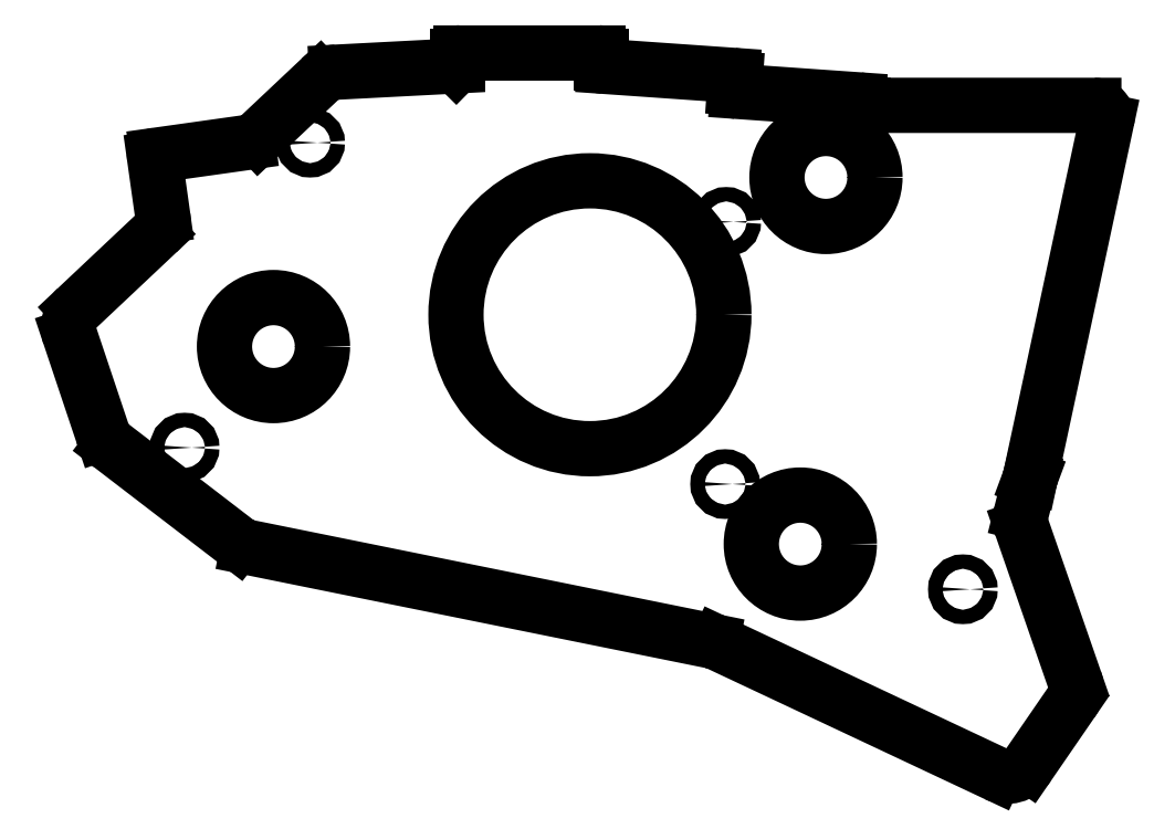
<metadata>
{"format":"dxf","ext":"dxf","renderer":"ezdxf+matplotlib","layout":"modelspace","background":"white","min_lineweight":24,"dpi":150}
</metadata>
<code>
0
SECTION
2
ENTITIES
0
LINE
8
0
10
-22.55
20
46.48
11
-8.75
21
48.42
0
LINE
8
0
10
-21.75
20
37.16
11
-22.98
21
45.91
0
LINE
8
0
10
23.91
20
62.14
11
44.91
21
62.14
0
LINE
8
0
10
45.41
20
61.64
11
45.41
21
60.55
0
LINE
8
0
10
23.41
20
60.37
11
23.41
21
61.64
0
LINE
8
0
10
45.87
20
60.05
11
65.41
21
58.69
0
LINE
8
0
10
65.88
20
58.15
11
65.78
21
56.76
0
LINE
8
0
10
85.14
20
54.09
11
85.16
21
54.4
0
LINE
8
0
10
66.24
20
56.22
11
84.7
21
54.93
0
ARC
8
0
10
84.66
20
54.43
40
0.5
50
356
51
86
0
ARC
8
0
10
66.28
20
56.72
40
0.5
50
176
51
266
0
ARC
8
0
10
65.38
20
58.19
40
0.5
50
356
51
86
0
ARC
8
0
10
45.91
20
60.55
40
0.5
50
180
51
266
0
ARC
8
0
10
44.91
20
61.64
40
0.5
50
0
51
90
0
ARC
8
0
10
23.91
20
61.64
40
0.5
50
90
51
180
0
ARC
8
0
10
-22.48
20
45.98
40
0.5
50
98
51
188
0
LINE
8
0
10
109.8
20
-10.57
11
117.8
21
-33.75
0
LINE
8
0
10
117.3
20
-37.32
11
110.7
21
-46.87
0
LINE
8
0
10
105.7
20
-48.22
11
63.21
21
-28.22
0
LINE
8
0
10
62.3
20
-27.92
11
-8.691
21
-13.55
0
LINE
8
0
10
-10.33
20
-12.81
11
-29.61
21
1.991
0
LINE
8
0
10
-30.97
20
3.895
11
-35.97
21
18.83
0
LINE
8
0
10
-34.92
20
23.01
11
-22.66
21
34.55
0
LINE
8
0
10
-7.11
20
49.21
11
2.313
21
58.08
0
LINE
8
0
10
4.848
20
59.17
11
23.16
21
60.12
0
LINE
8
0
10
23.16
20
60.12
11
23.41
21
60.37
0
LINE
8
0
10
111
20
-2.916
11
111
21
-3.083
0
LINE
8
0
10
111
20
-3.083
11
109.7
21
-8.29
0
ARC
8
0
10
114
20
-35.06
40
4
50
325.5
51
19.12
0
ARC
8
0
10
107.4
20
-44.6
40
4
50
244.8
51
325.5
0
ARC
8
0
10
61.51
20
-31.84
40
4
50
64.81
51
78.56
0
ARC
8
0
10
-7.898
20
-9.634
40
4
50
232.5
51
258.6
0
ARC
8
0
10
-27.18
20
5.164
40
4
50
198.5
51
232.5
0
ARC
8
0
10
-32.18
20
20.1
40
4
50
133.3
51
198.5
0
ARC
8
0
10
5.056
20
55.17
40
4
50
92.98
51
133.3
0
ARC
8
0
10
113.5
20
-9.264
40
4
50
165.9
51
199.1
0
ARC
8
0
10
-9.167
20
51.39
40
3
50
278
51
313.3
0
ARC
8
0
10
115
20
-34.73
40
3
50
19.12
51
19.12
0
ARC
8
0
10
-24.72
20
36.74
40
3
50
313.3
51
8
0
LINE
8
0
10
85.14
20
54.09
11
120.8
21
54.08
0
LINE
8
0
10
122.7
20
51.66
11
111
21
-2.916
0
ARC
8
0
10
120.8
20
52.08
40
2
50
347.9
51
89.99
0
ARC
8
0
10
111.6
20
-8.777
40
2
50
165.9
51
165.9
0
ARC
8
0
10
111.6
20
-9.919
40
2
50
199.1
51
199.1
0
ARC
8
0
10
109.1
20
-45.73
40
2
50
325.5
51
325.5
0
ARC
8
0
10
-29.08
20
4.53
40
2
50
198.5
51
198.5
0
CIRCLE
8
0
10
0.8056
20
48.38
40
1.1
0
CIRCLE
8
0
10
-18.4
20
1.697
40
1.1
0
CIRCLE
8
0
10
64.5
20
36.25
40
1.1
0
CIRCLE
8
0
10
64.33
20
-3.883
40
1.1
0
CIRCLE
8
0
10
100.7
20
-19.98
40
1.1
0
CIRCLE
8
0
10
43.63
20
22.04
40
20.5
0
CIRCLE
8
0
10
79.76
20
43.05
40
7.5
0
CIRCLE
8
0
10
-4.801
20
17.16
40
7.5
0
CIRCLE
8
0
10
75.83
20
-13.07
40
7.5
0
ENDSEC
0
EOF

</code>
